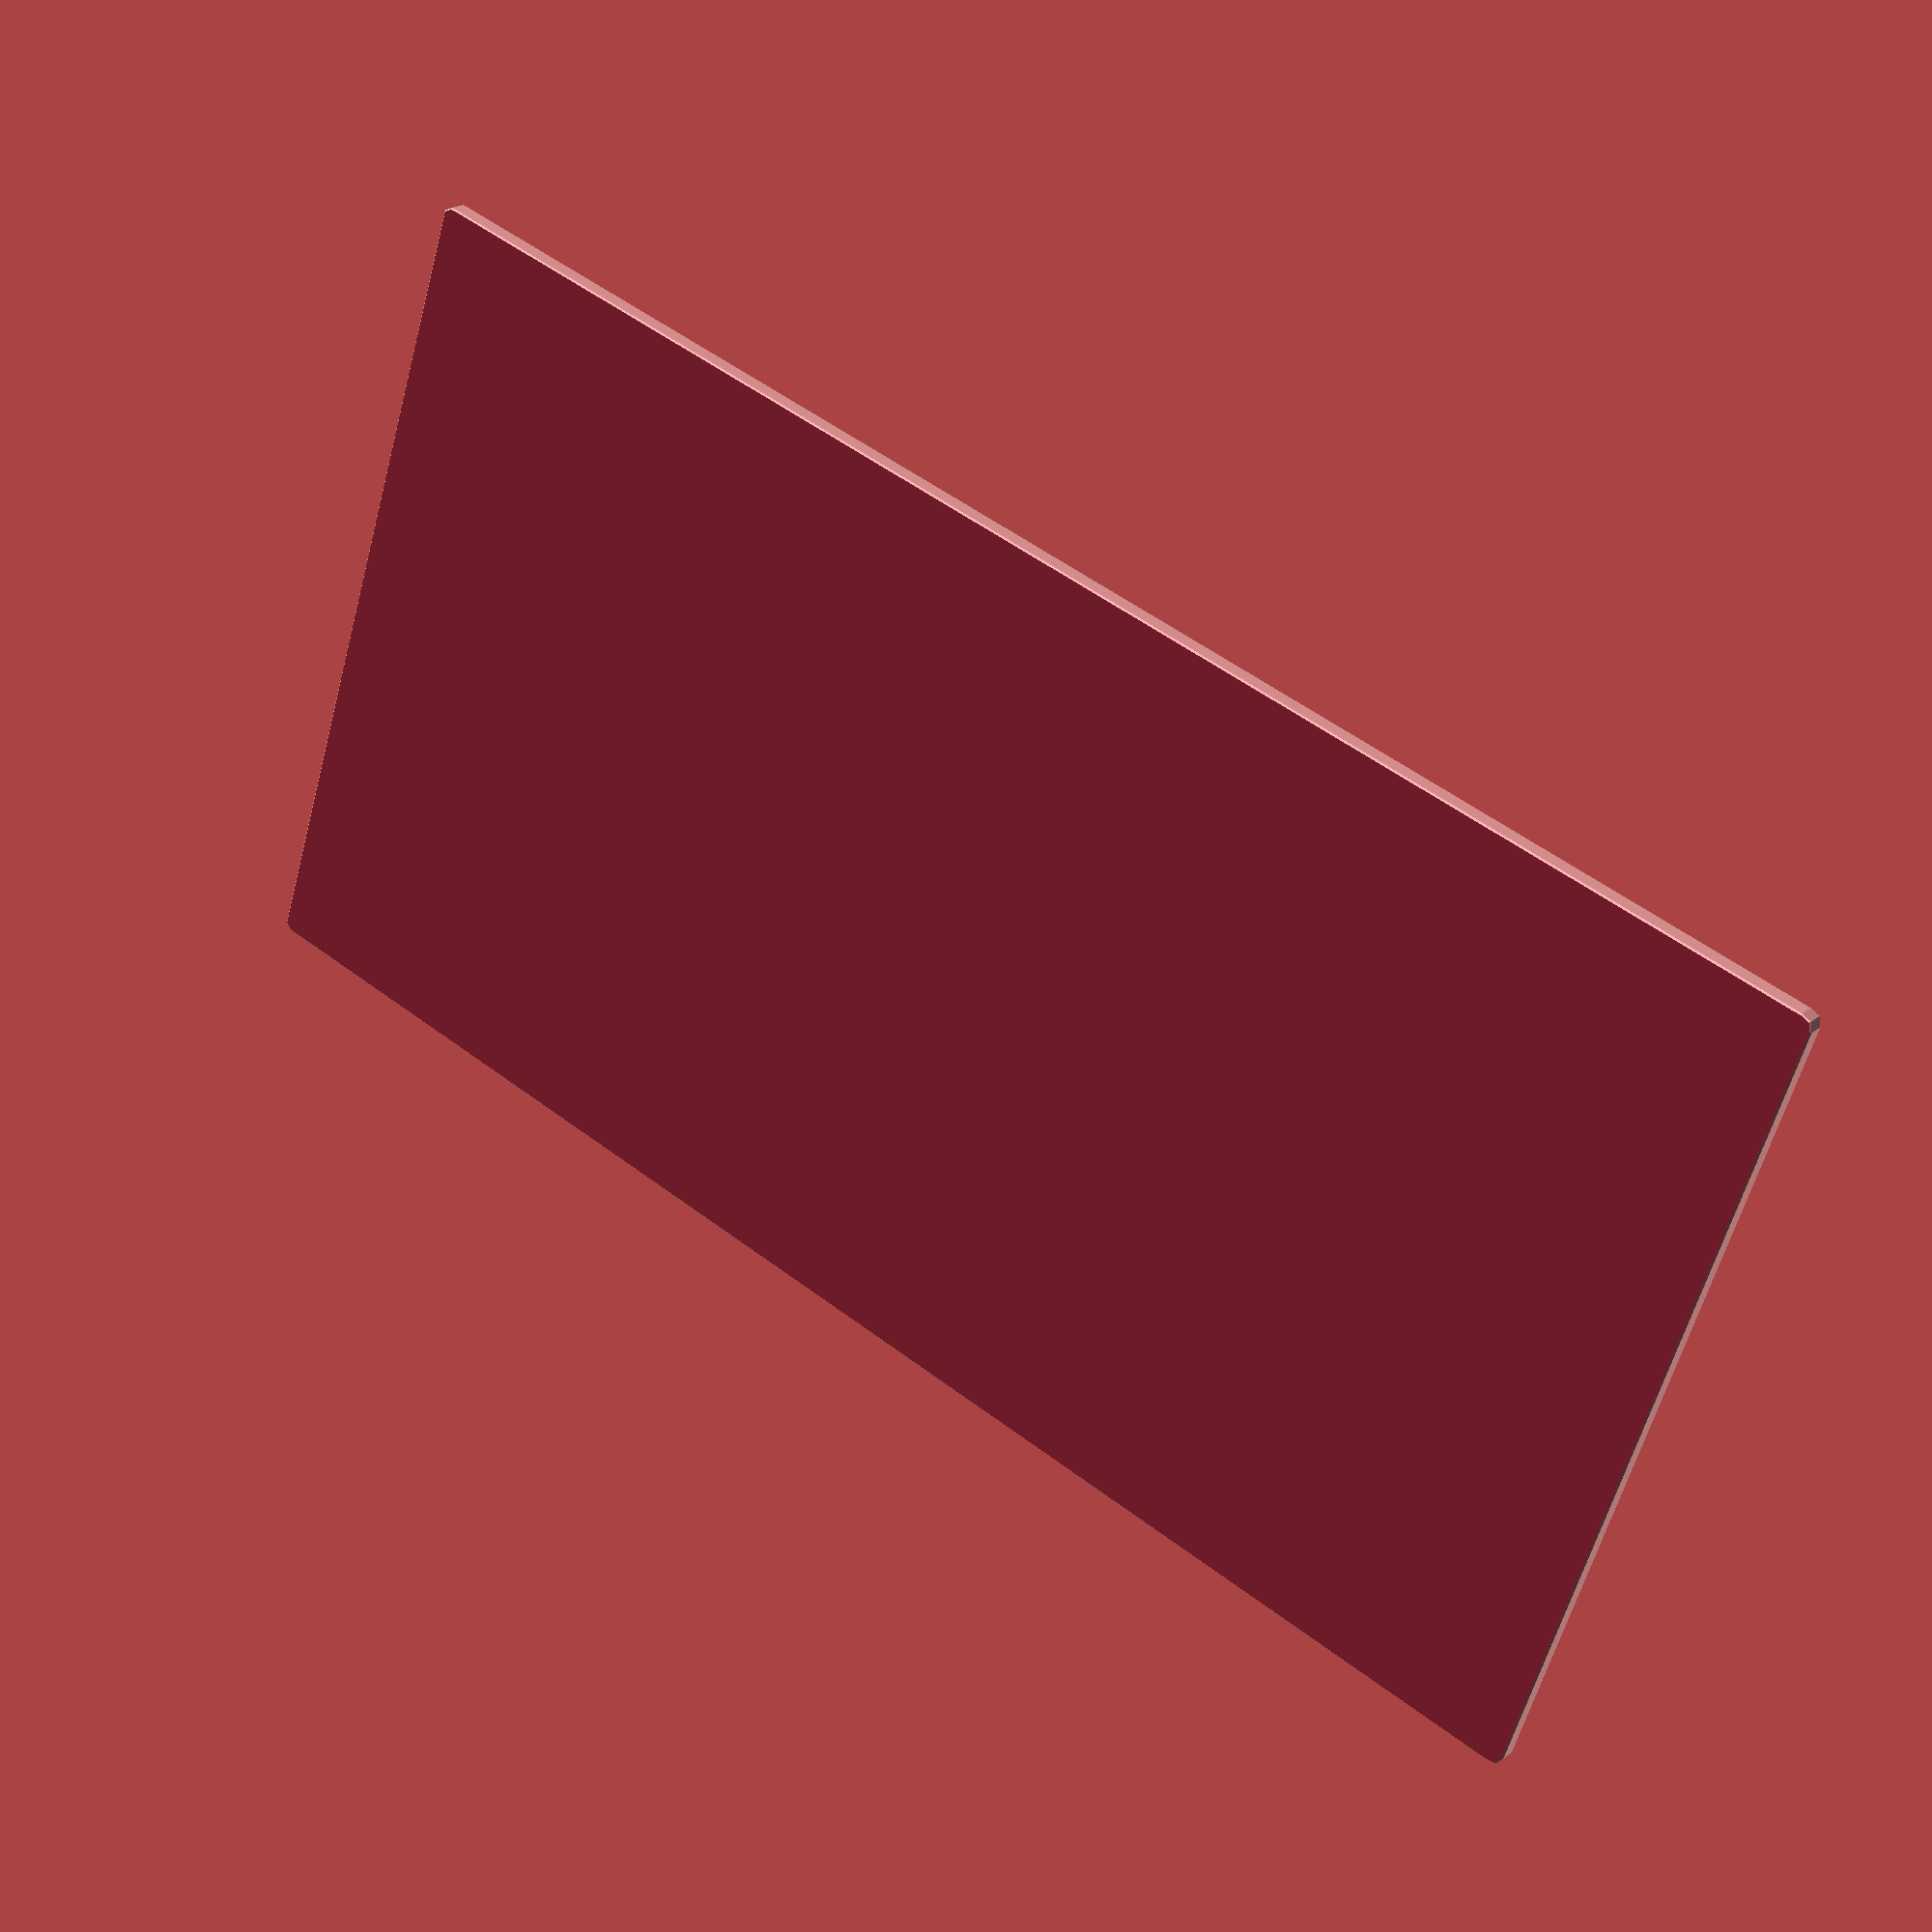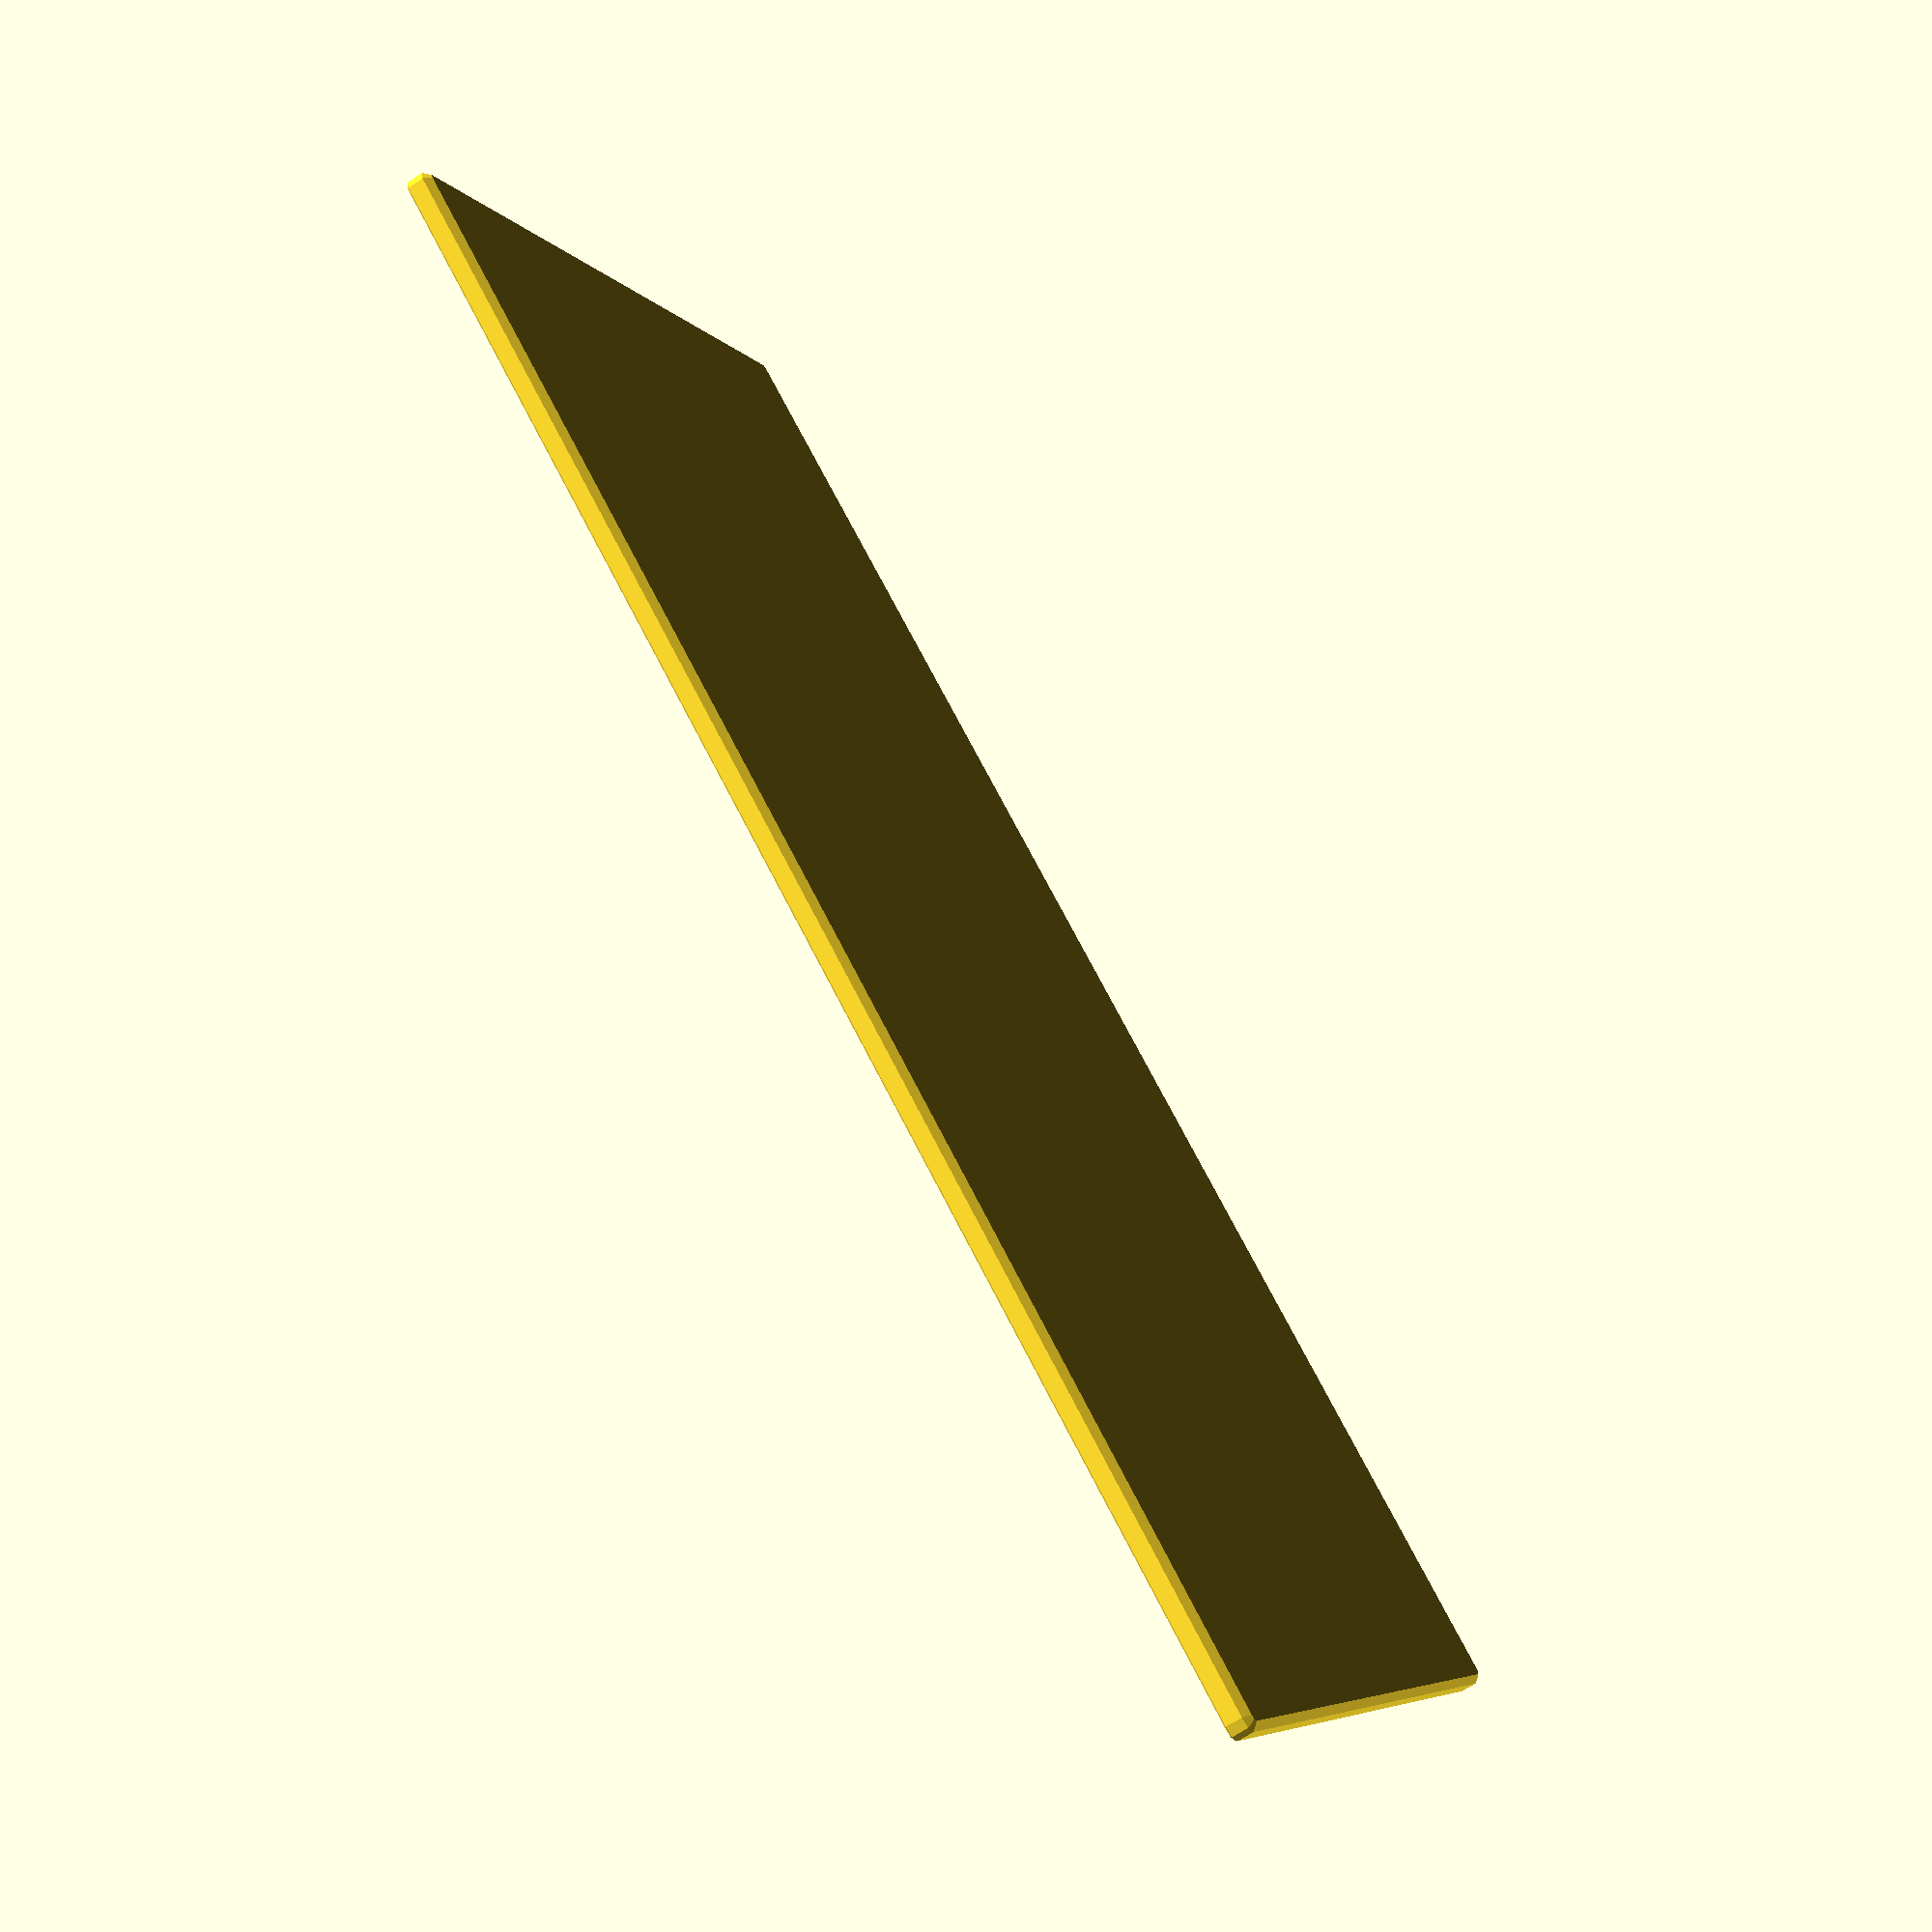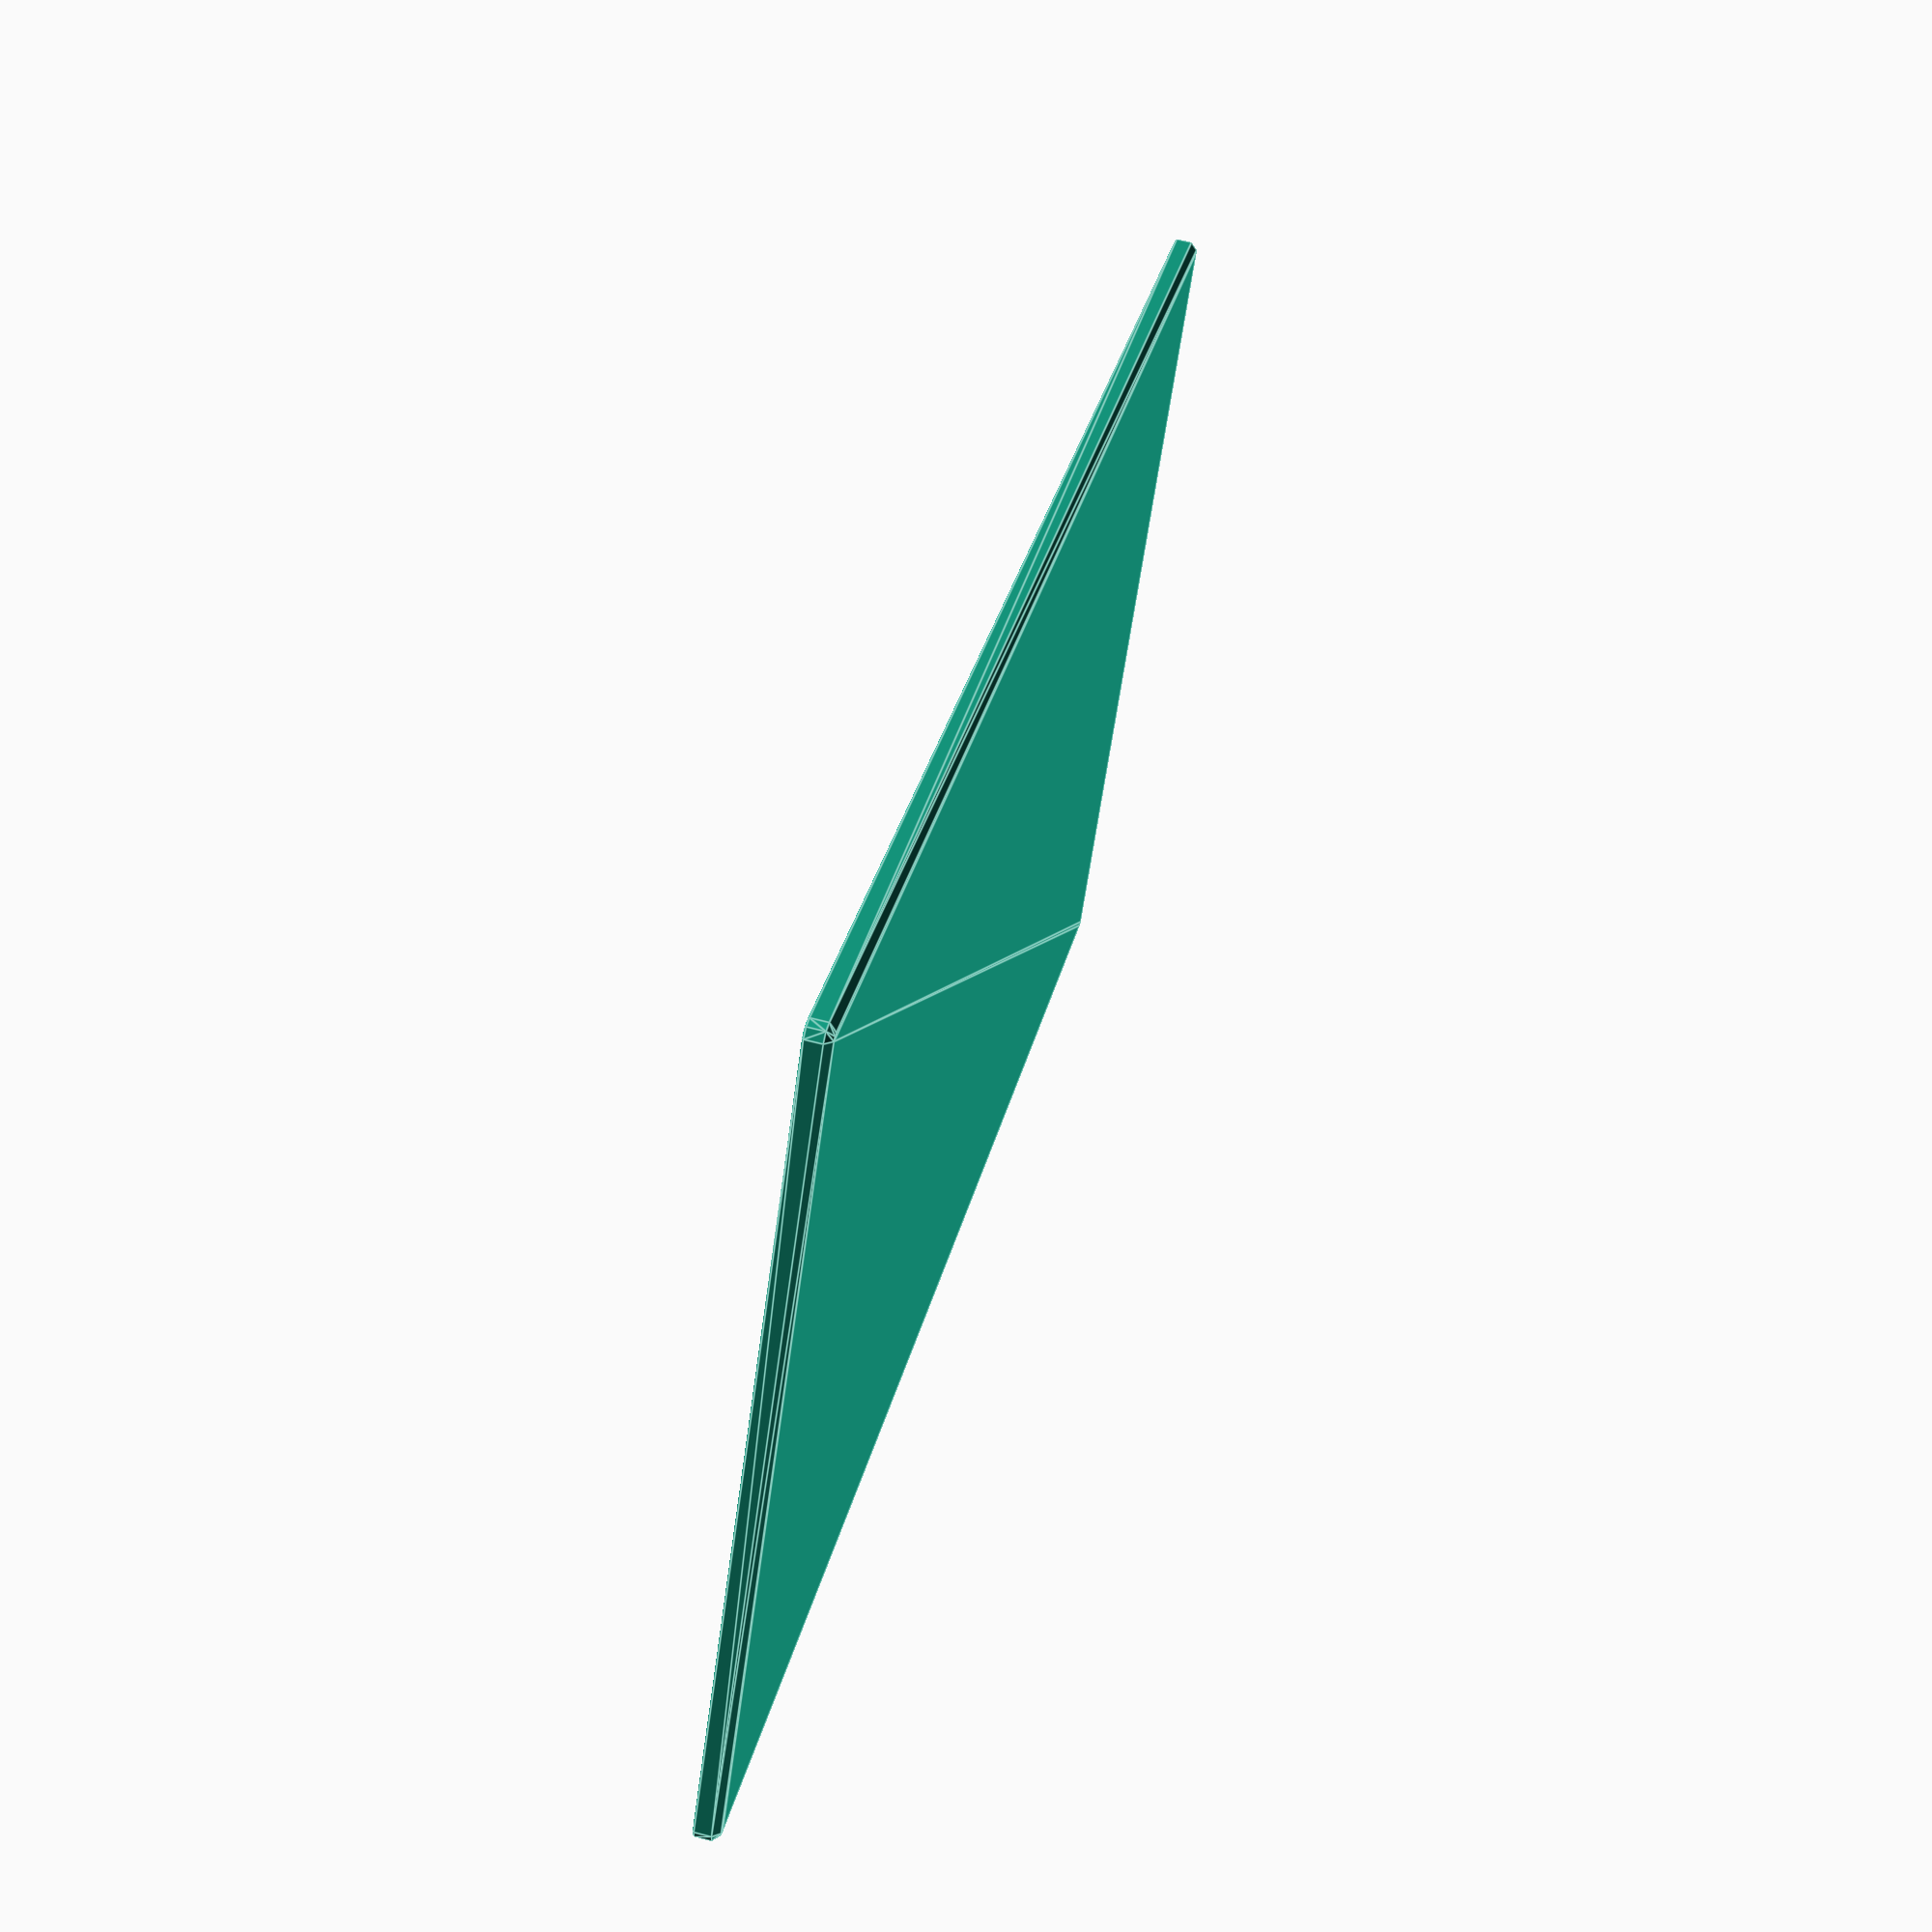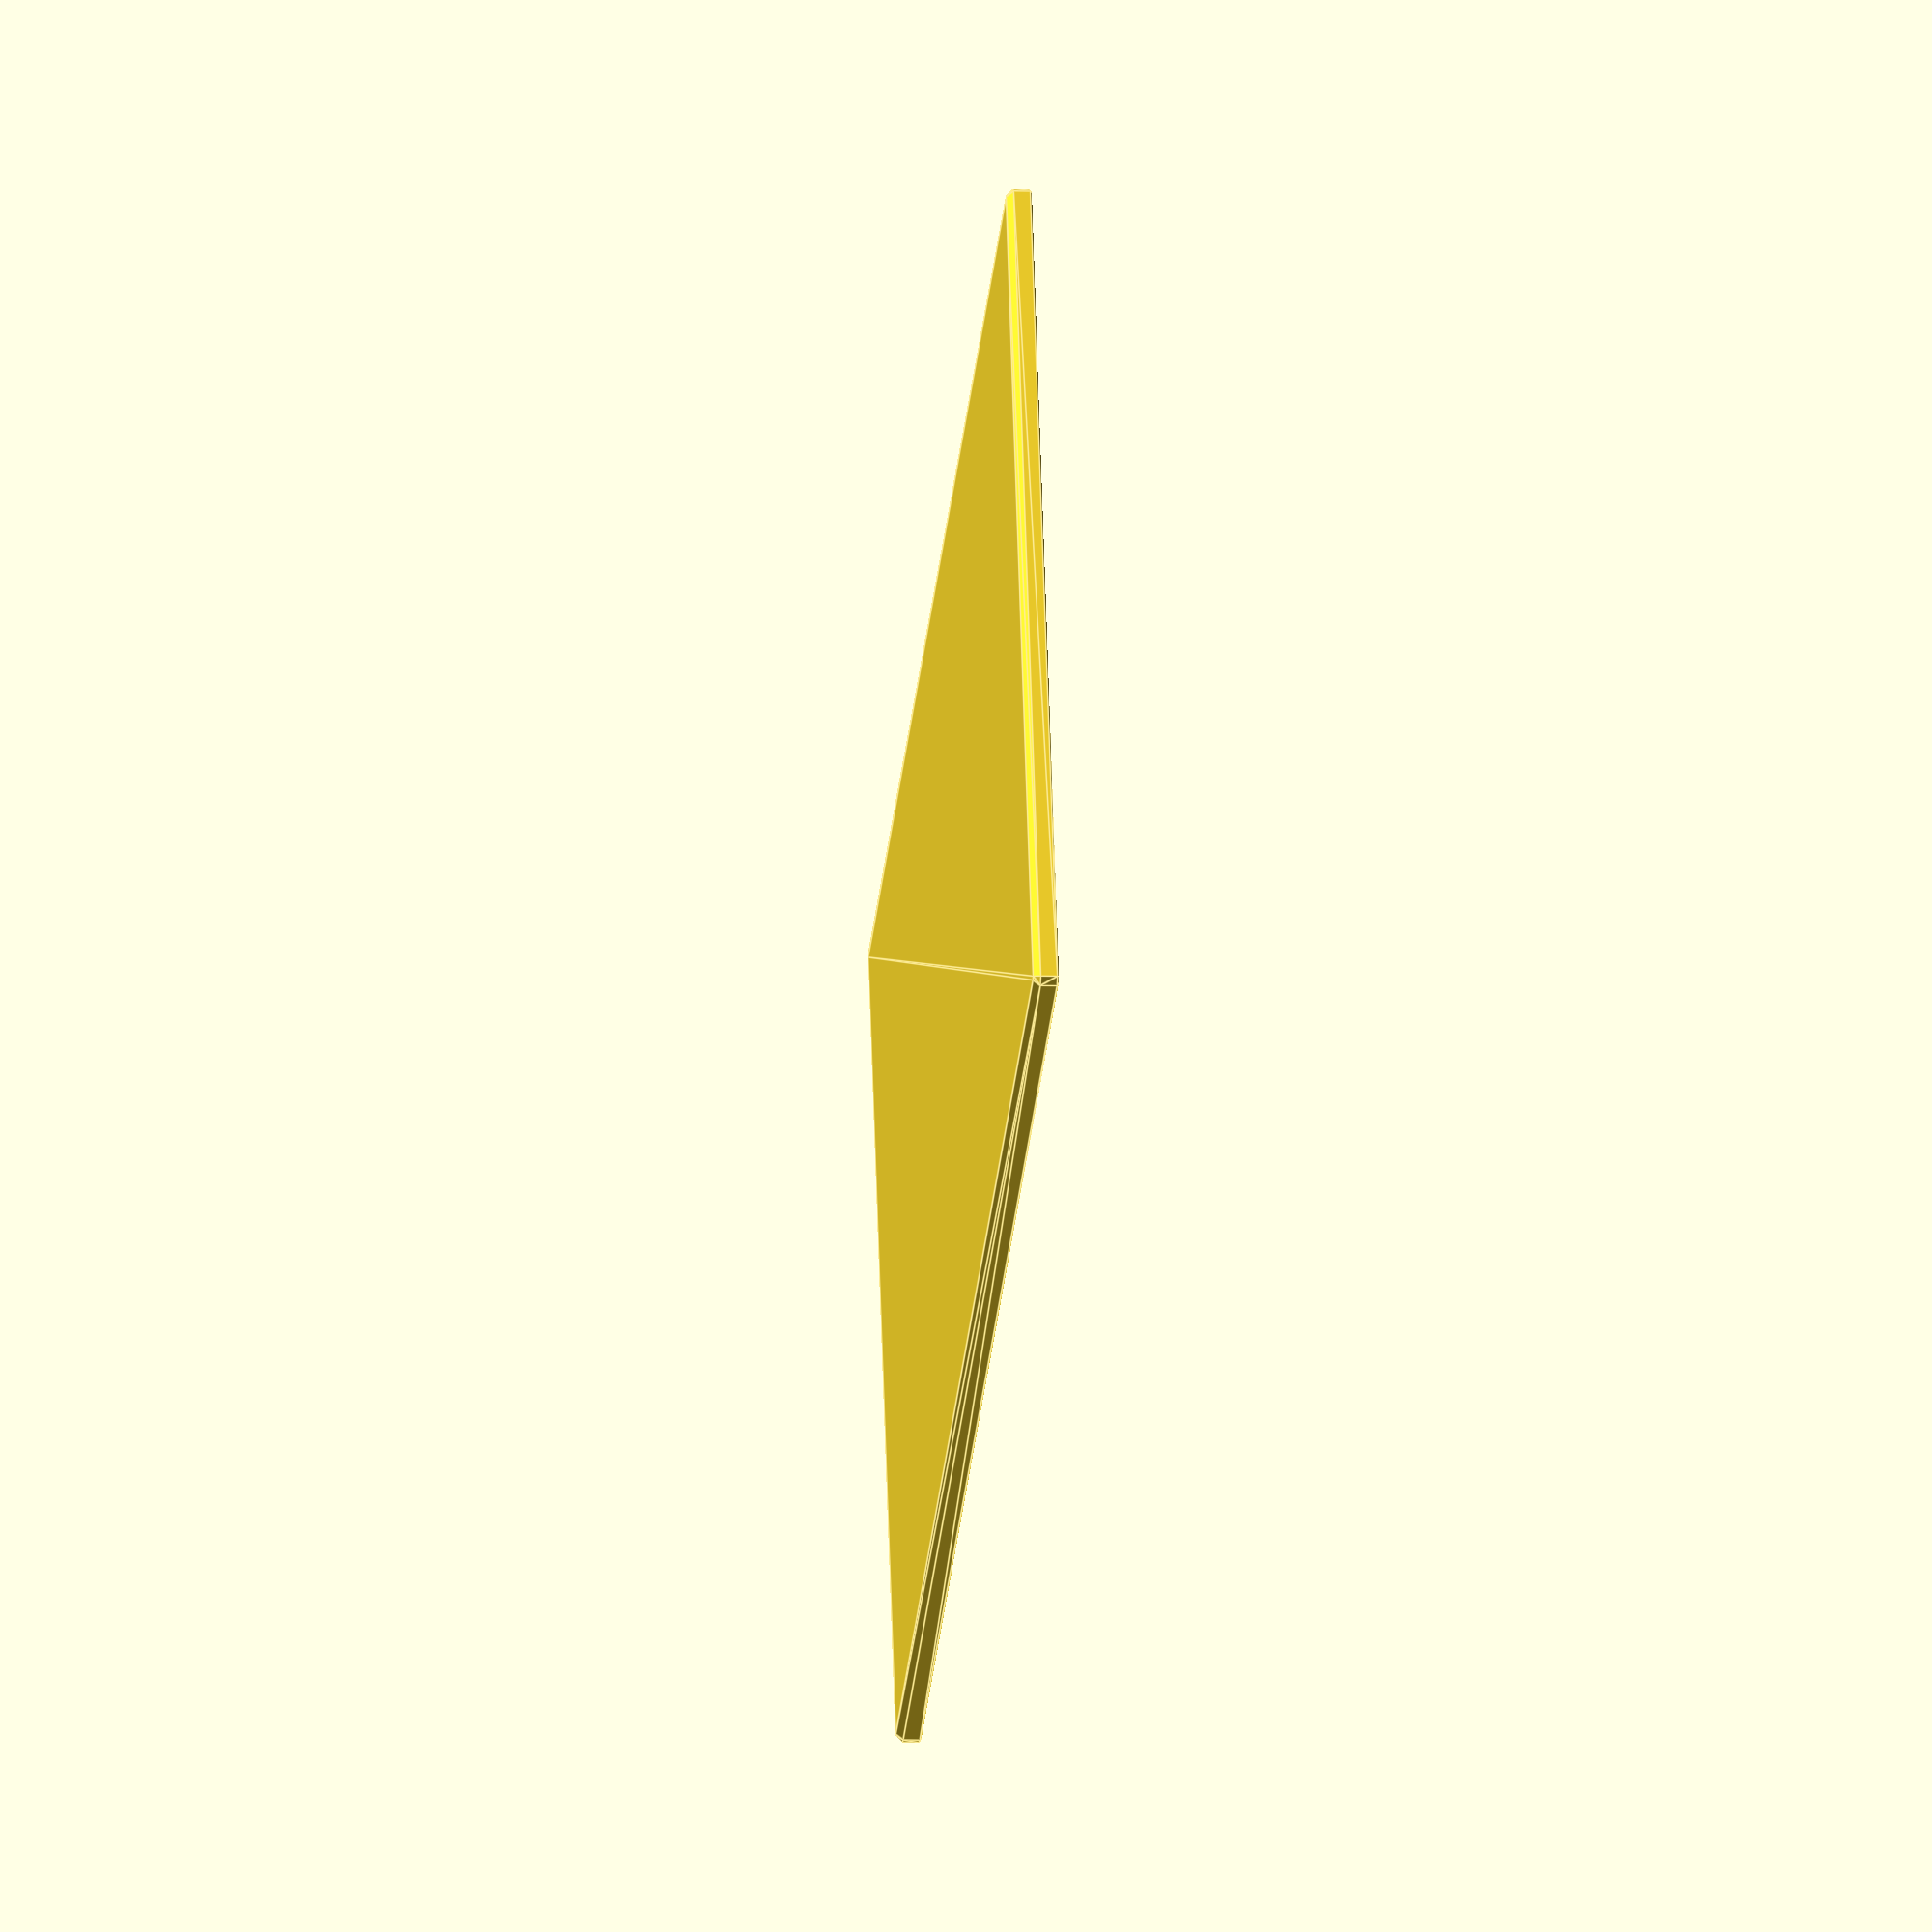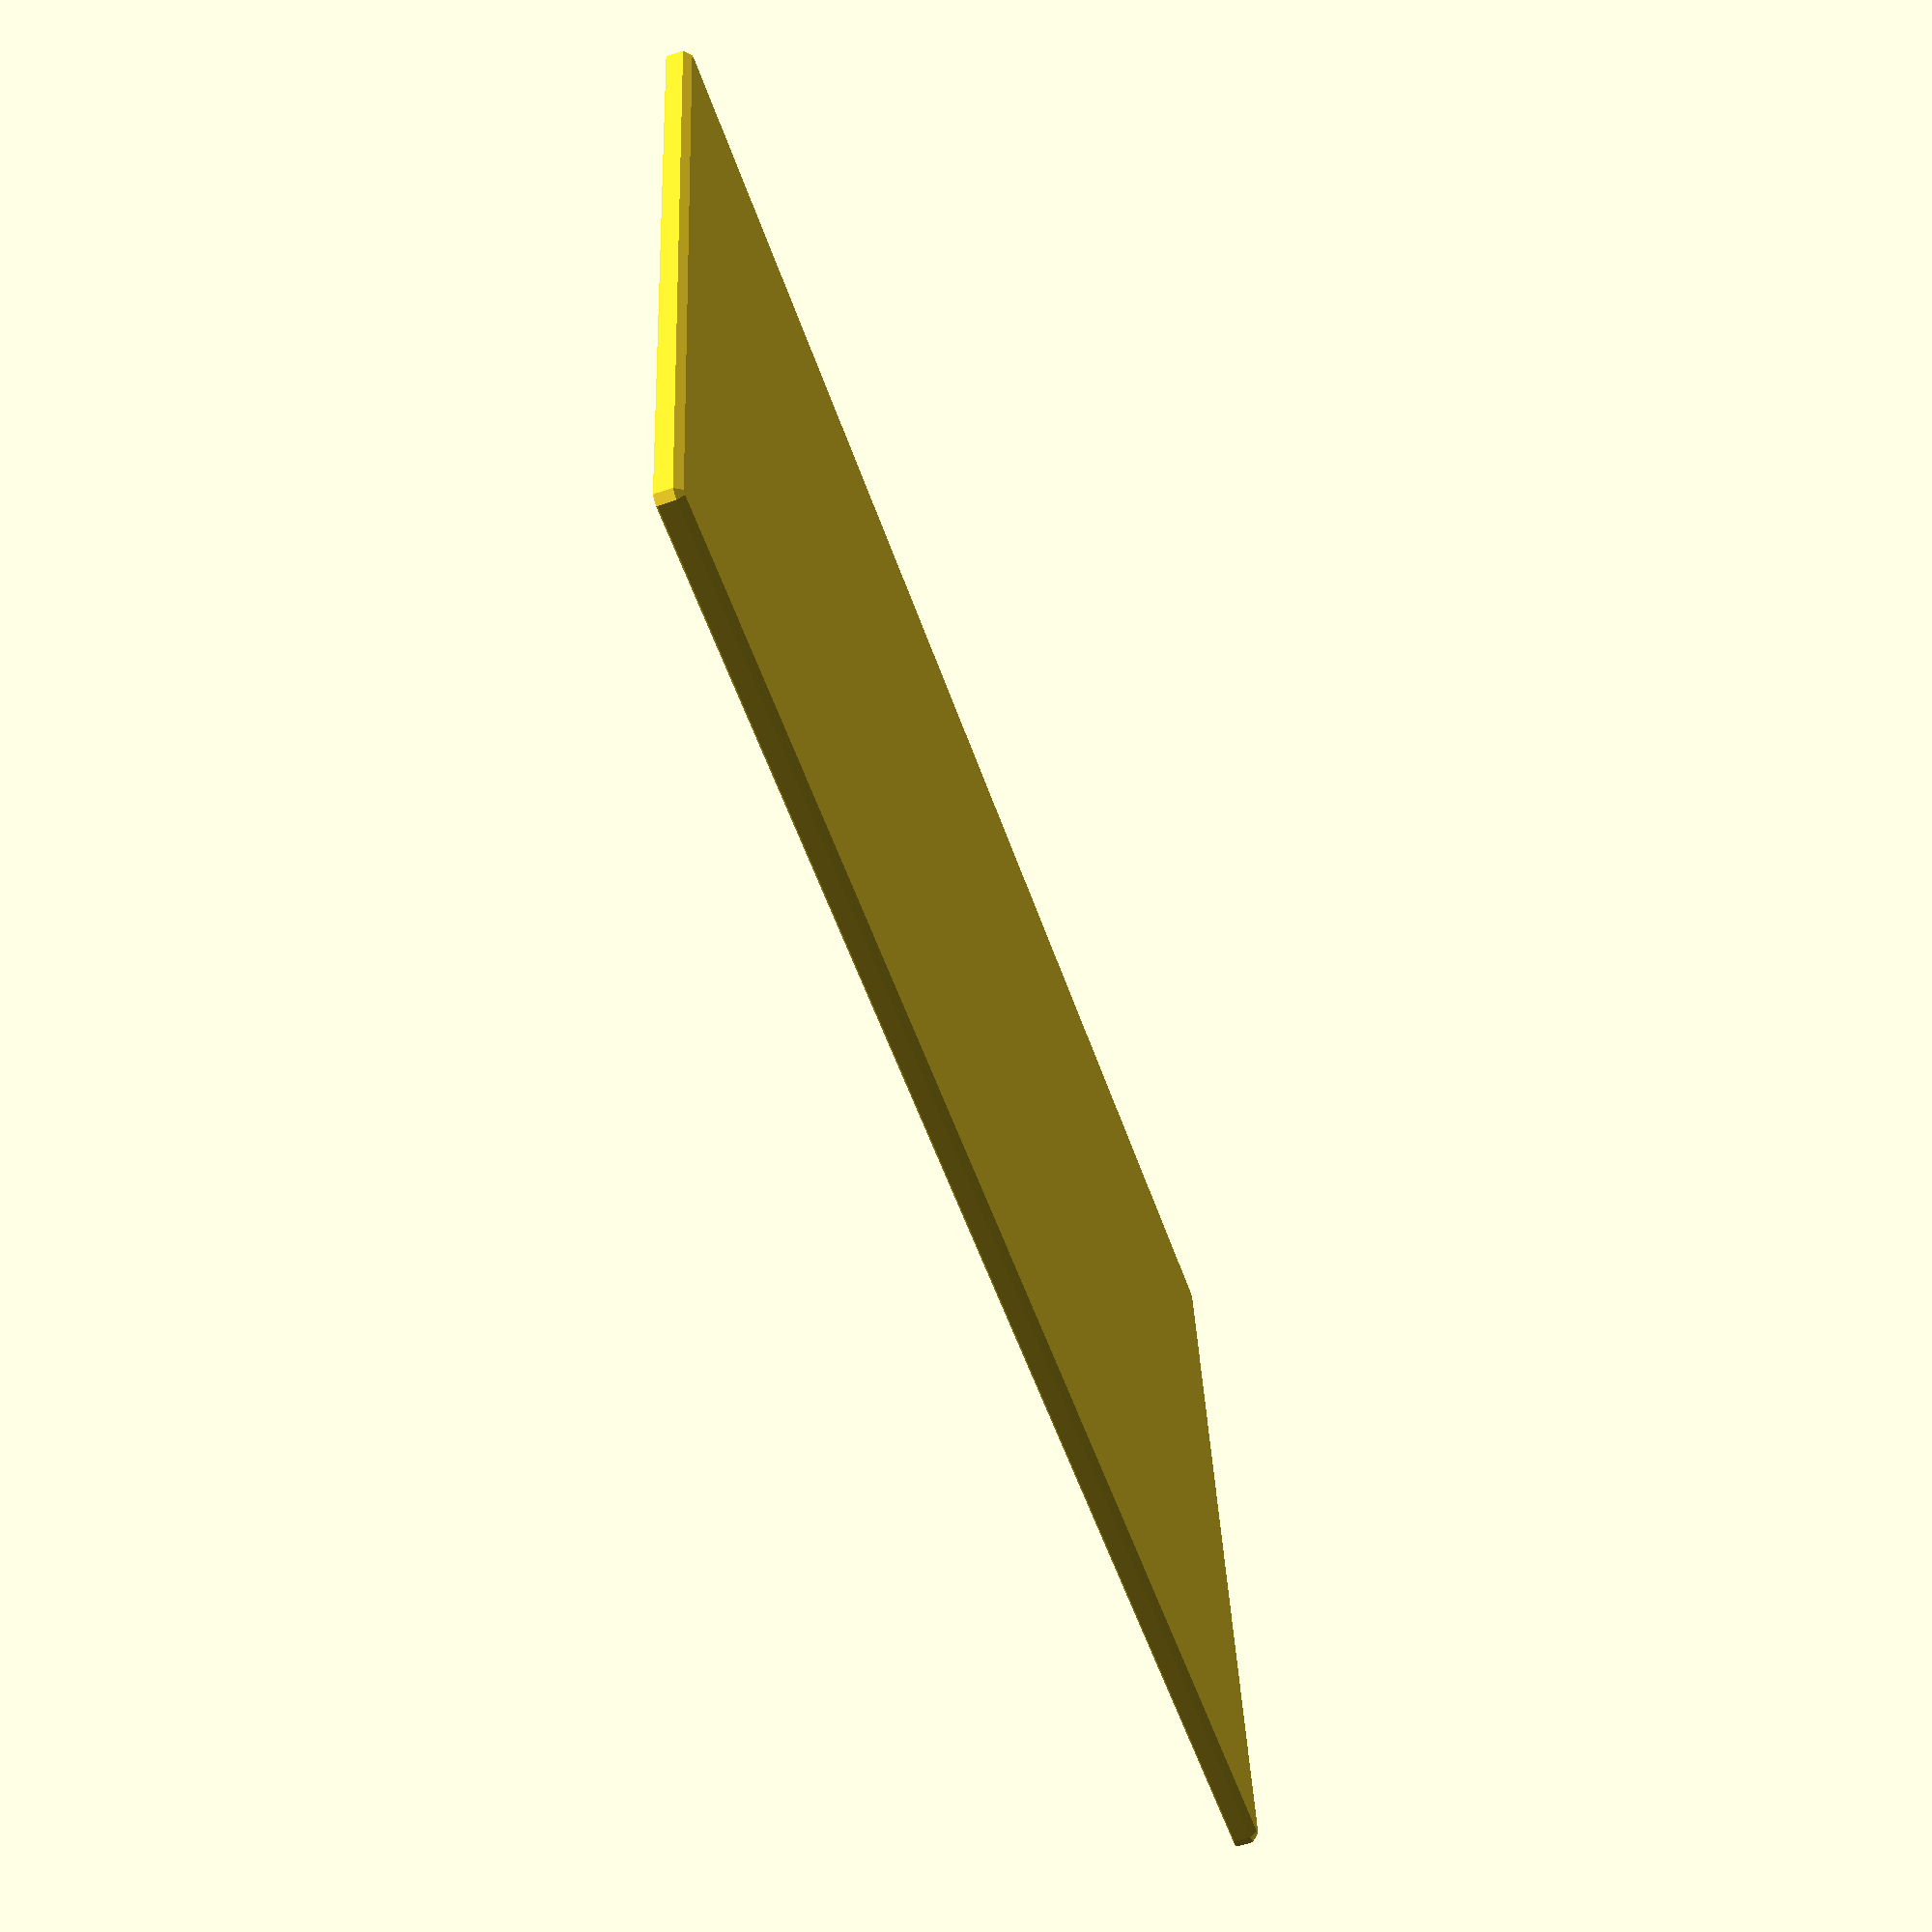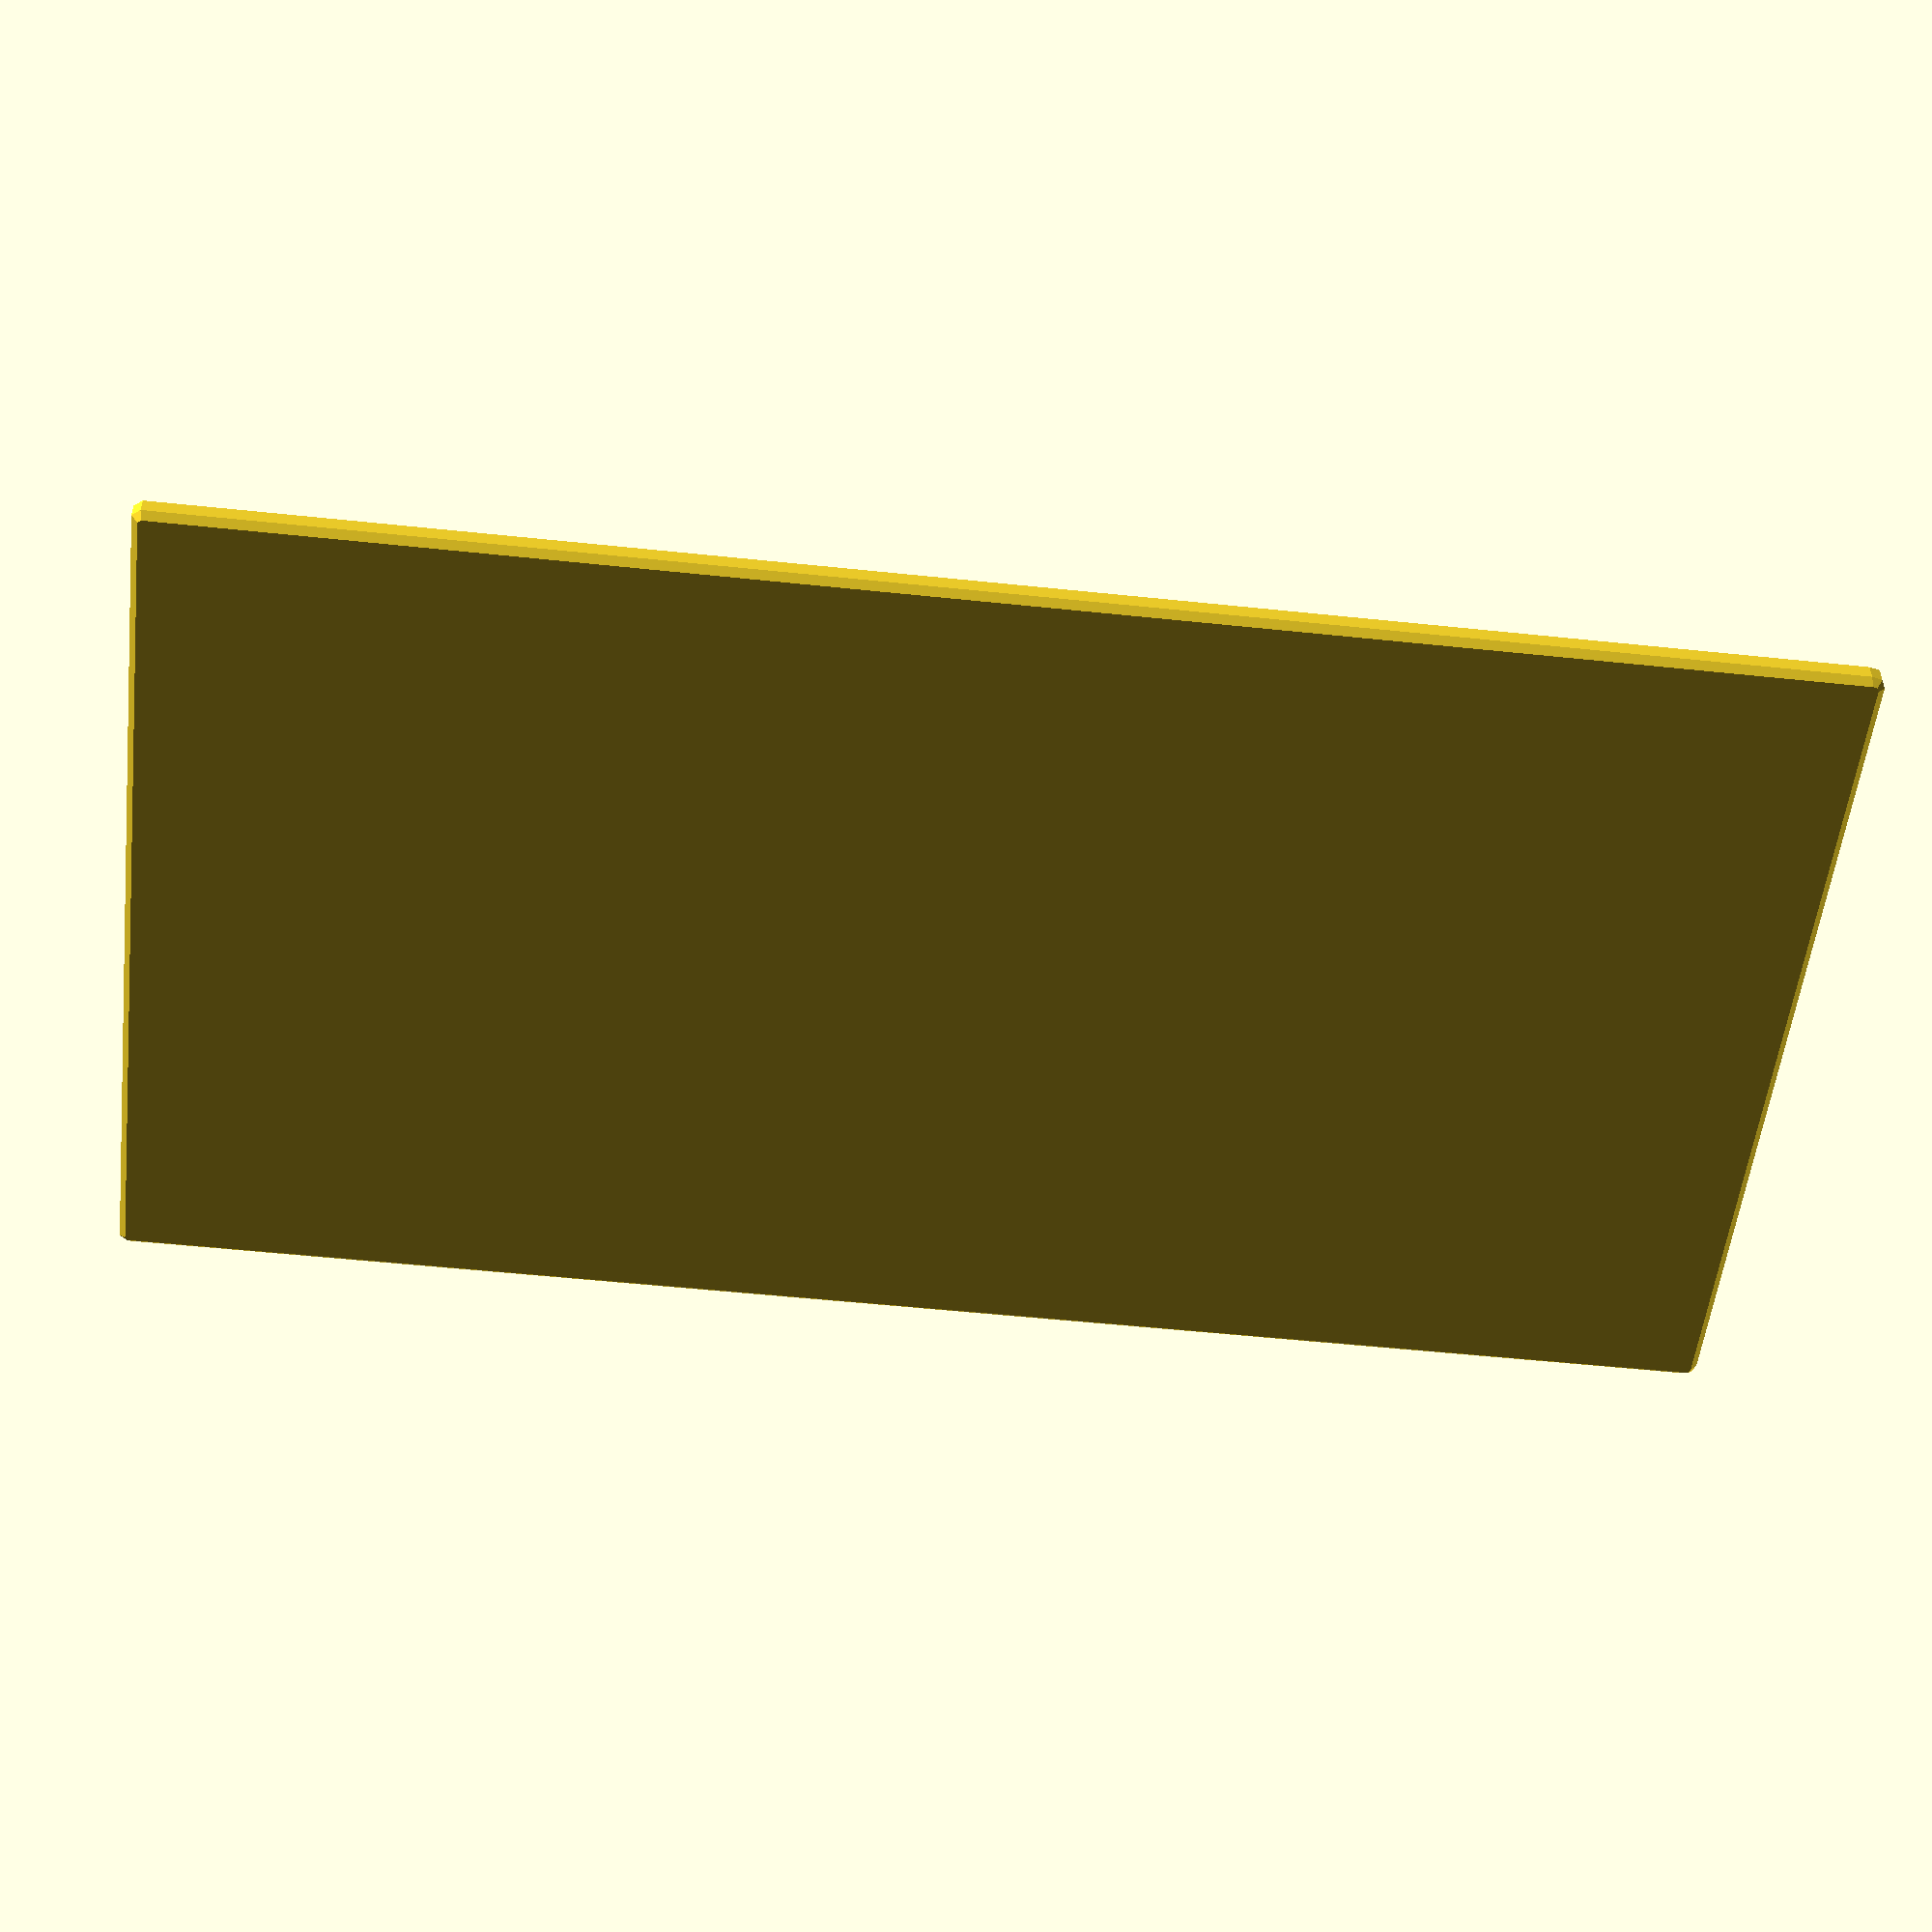
<openscad>
// big plate that fits into enclosurewrapper.scad

// plugging into 253mm tall
tall = 253;
minkow = 2;

difference(){
  minkowski(){
    sphere(minkow);
    cube([tall - minkow * 2, 132, 1], true);
  }
  union(){
    translate([0, 0, -3]){
      cube([400, 400, 3], true);
    }
  }
}

</openscad>
<views>
elev=158.9 azim=341.6 roll=323.9 proj=p view=wireframe
elev=245.5 azim=214.9 roll=235.8 proj=p view=wireframe
elev=296.5 azim=211.3 roll=284.7 proj=p view=edges
elev=187.0 azim=339.7 roll=95.1 proj=o view=edges
elev=61.9 azim=353.2 roll=288.9 proj=p view=solid
elev=142.9 azim=186.7 roll=180.3 proj=p view=solid
</views>
